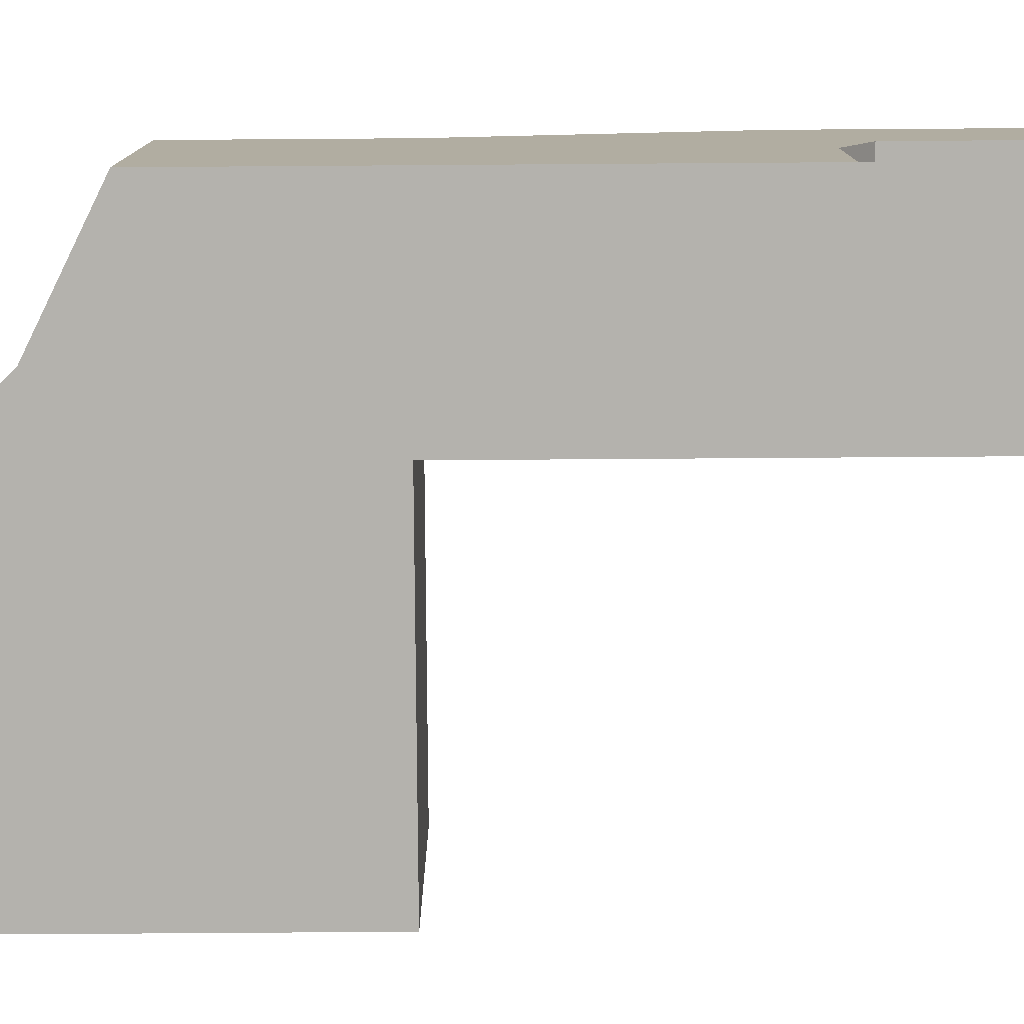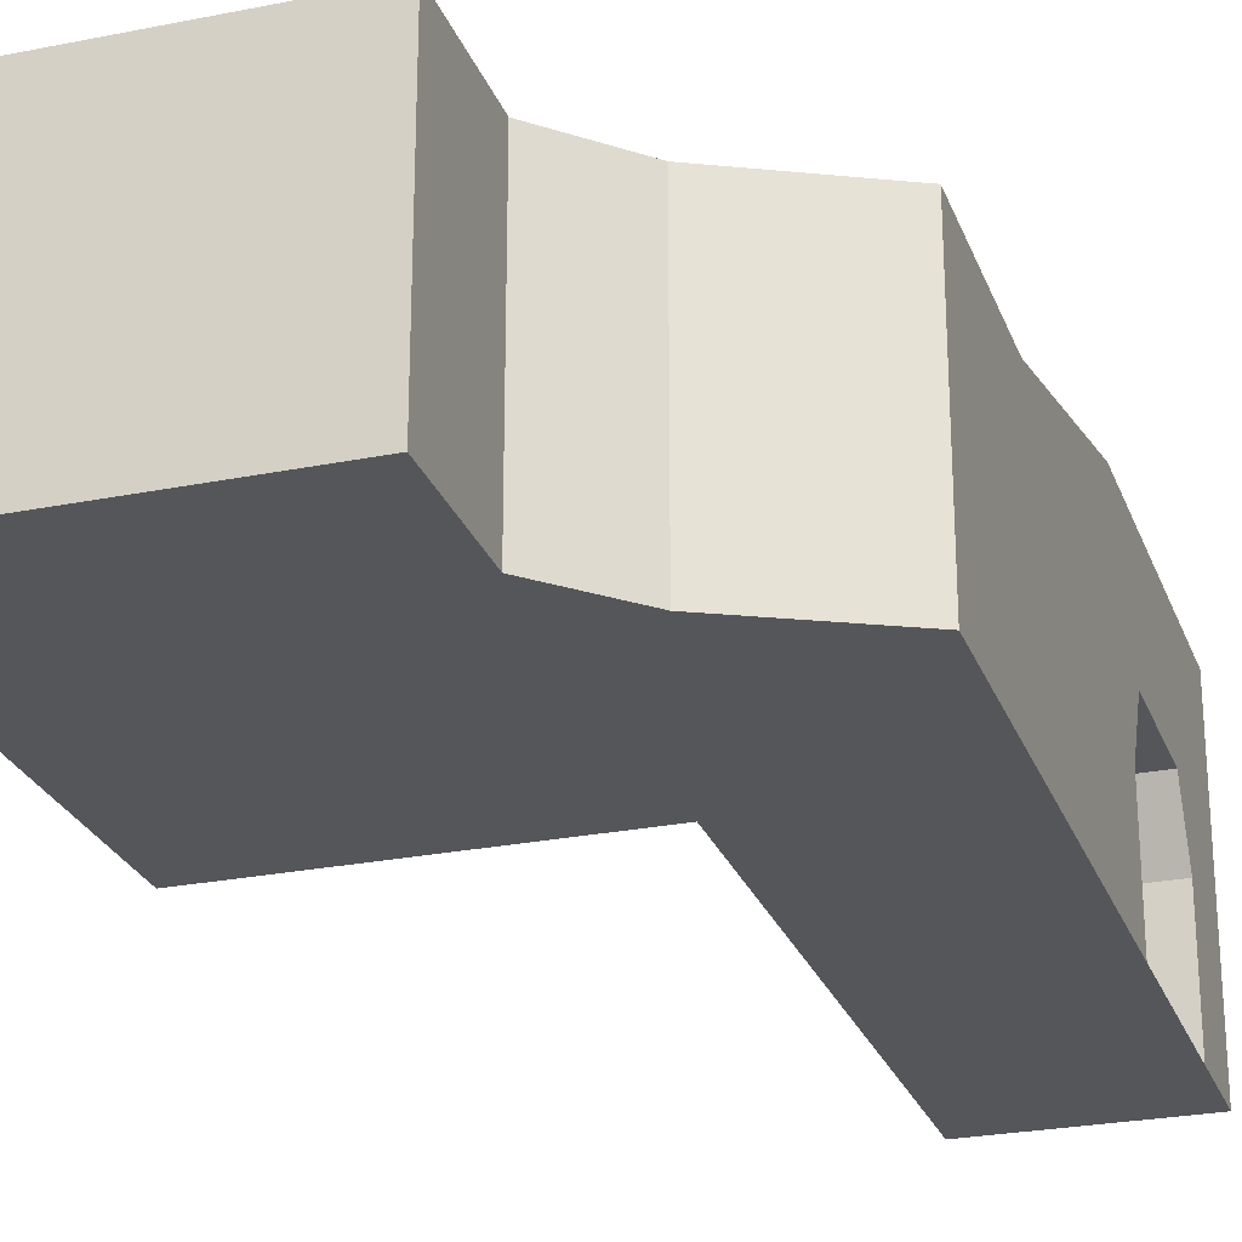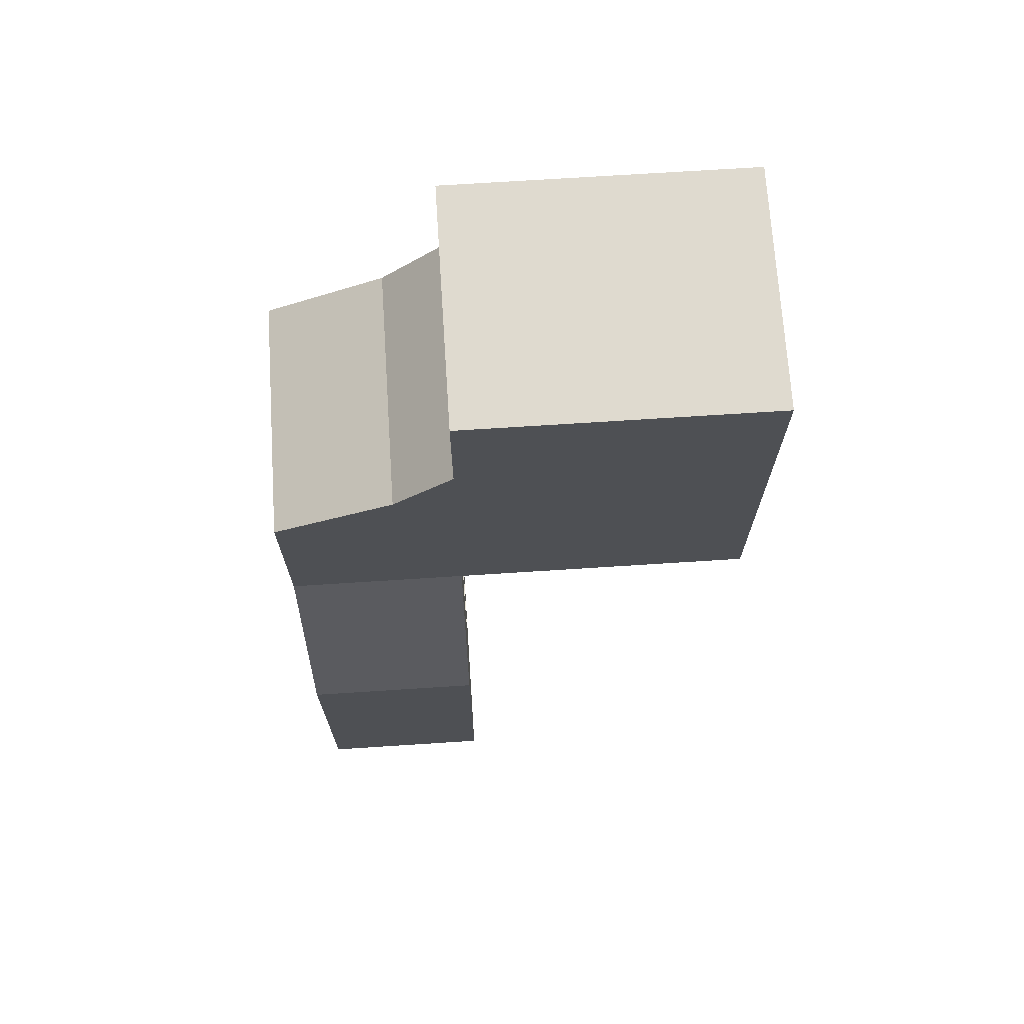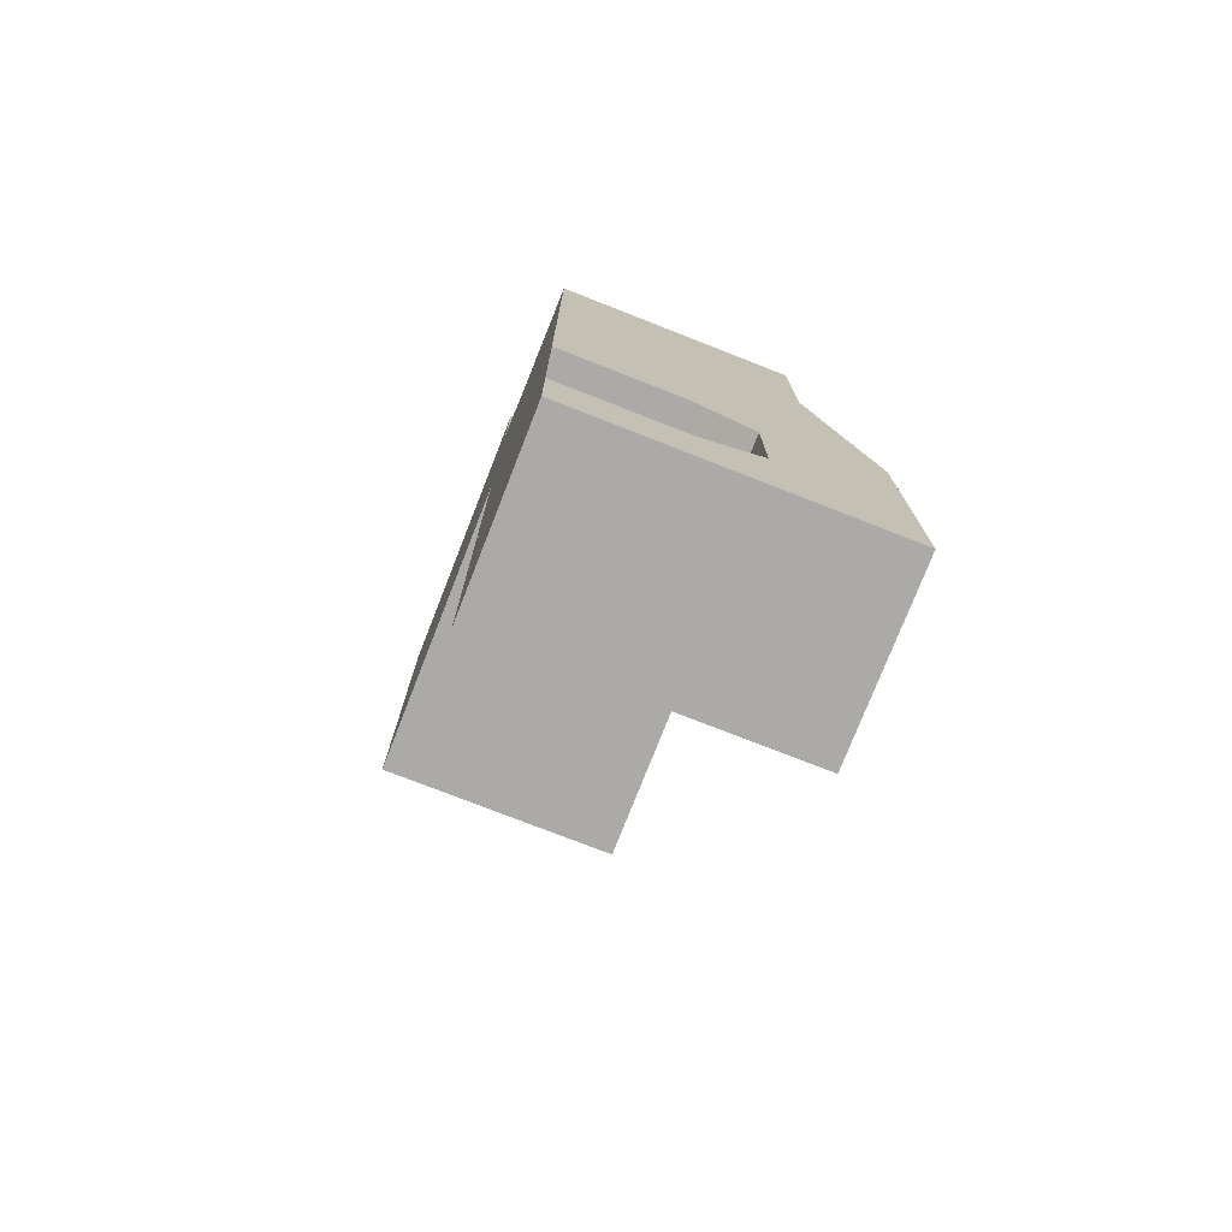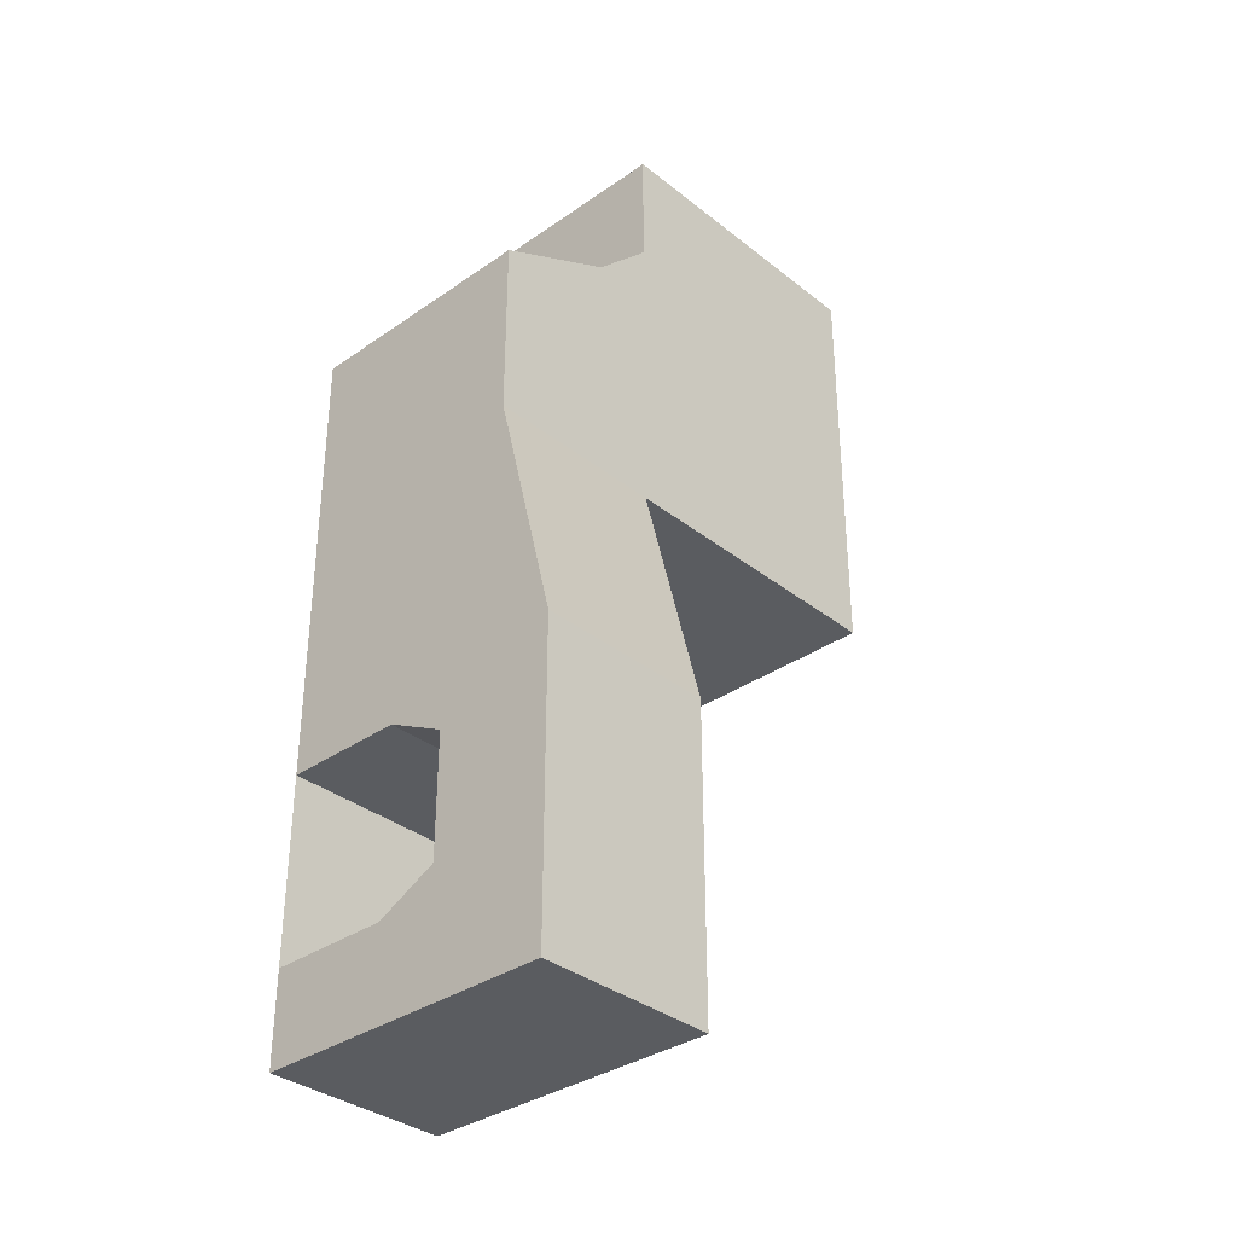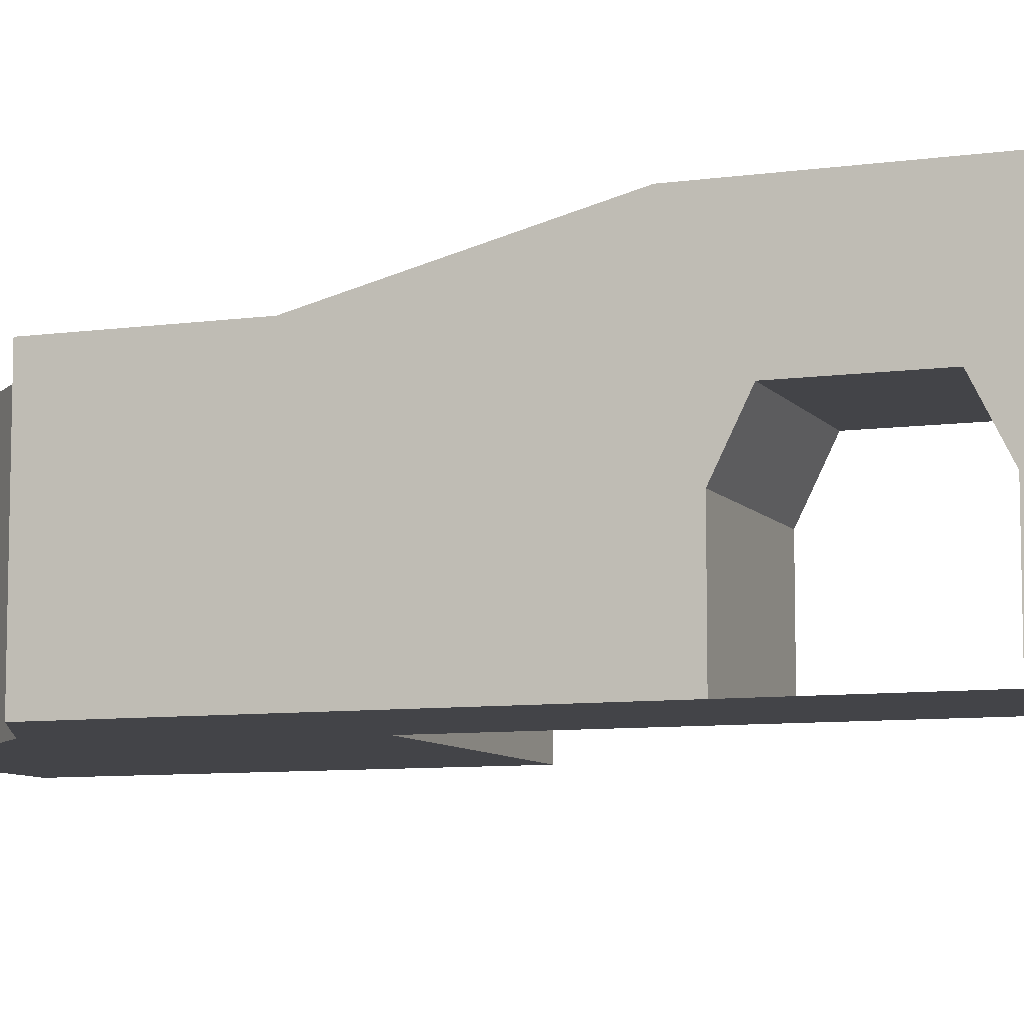
<metadata>
{"format":"obj","ext":"obj","renderer":"f3d","projection":"perspective","resolution":1024,"background":"white","views":[{"elev":-79.6,"azim":90.4,"up":"+Y"},{"elev":-25.7,"azim":17.8,"up":"+Y"},{"elev":70.7,"azim":176.3,"up":"+Z"},{"elev":-76.0,"azim":68.6,"up":"+Z"},{"elev":-34.2,"azim":133.2,"up":"+Z"},{"elev":-8.3,"azim":111.0,"up":"+Y"}]}
</metadata>
<code>
v 0 0 -8
v 10 0 -14
v 12 0 -6
v 0 0 -14
v 16 0 -8
v 16 0 -14
v 16 0 -22
v 10 0 -22
v 10 0 -24
v 16 0 -28
v 16 0 -24
v 10 0 -28
v 10 0 -29
v 16 0 -32
v 16 0 -29
v 10 0 -32
v 10 0 -23
v 16 0 -23
v 0 0 0
v 10 0 0
v 10 5 0
v 0 5 0
v 10 8 0
v 0 8 0
v 10 5 -14
v 0 0 -14
v 0 5 -14
v 10 0 -14
v 10 8 -14
v 0 8 -14
v 16 0 -8
v 16 0 -14
v 16 5 -14
v 16 5 -8
v 16 8 -14
v 16 8 -8
v 0 5 -14
v 0 0 -8
v 0 5 -8
v 0 0 -14
v 0 8 -14
v 0 8 -8
v 16 6 -32
v 10 0 -32
v 10 6 -32
v 16 0 -32
v 16 10 -32
v 10 10 -32
v 12 5 -6
v 16 5 -8
v 16 8 -8
v 12 8 -6
v 12 0 -6
v 16 0 -8
v 10 6 -22
v 10 0 -22
v 10 5 -14
v 10 0 -14
v 10 10 -22
v 10 8 -14
v 16 6 -22
v 16 10 -22
v 16 0 -22
v 10 10 -28
v 10 6 -24
v 10 10 -24
v 10 6 -28
v 16 6 -24
v 16 6 -28
v 16 10 -28
v 16 10 -24
v 10 10 -29
v 10 4 -29
v 10 6 -32
v 10 0 -29
v 10 0 -32
v 10 10 -32
v 16 4 -29
v 16 10 -29
v 16 0 -29
v 16 0 -32
v 16 6 -32
v 16 10 -32
v 10 4 -23
v 10 0 -23
v 10 10 -23
v 16 0 -23
v 16 4 -23
v 16 10 -23
v 16 4 -29
v 16 6 -28
v 10 4 -29
v 10 6 -28
v 16 4 -23
v 16 0 -23
v 10 4 -23
v 10 0 -23
v 16 6 -28
v 16 6 -24
v 10 6 -28
v 10 6 -24
v 16 0 -29
v 16 4 -29
v 10 0 -29
v 10 4 -29
v 16 6 -24
v 16 4 -23
v 10 6 -24
v 10 4 -23
v 0 0 -4
v 10 0 -4
v 0 0 0
v 10 0 0
v 10 0 0
v 10 0 -4
v 10 5 -4
v 10 5 0
v 10 0 -4
v 12 0 -6
v 12 5 -6
v 10 5 -4
v 10 8 -4
v 10 8 0
v 12 8 -6
v 10 8 -4
v 0 5 -4
v 0 0 0
v 0 5 0
v 0 0 -4
v 0 8 -4
v 0 8 0
v 10 8 -14
v 0 8 -14
v 0 8 -8
v 12 8 -6
v 16 8 -14
v 16 8 -8
v 10 8 -14
v 16 8 -14
v 10 10 -22
v 16 10 -22
v 16 10 -28
v 10 10 -28
v 10 10 -24
v 16 10 -24
v 16 10 -32
v 10 10 -32
v 10 10 -29
v 16 10 -29
v 10 10 -23
v 16 10 -23
v 10 10 -22
v 16 10 -22
v 0 8 -4
v 10 8 -4
v 0 8 0
v 10 8 0
g submesh0
f 1 2 3
f 1 4 2
f 3 2 5
f 2 6 5
f 6 2 7
f 2 8 7
f 9 10 11
f 9 12 10
f 13 14 15
f 13 16 14
f 12 15 10
f 12 13 15
f 17 11 18
f 17 9 11
f 8 18 7
f 8 17 18
f 19 20 21
f 22 19 21
f 22 21 23
f 24 22 23
f 25 26 27
f 25 28 26
f 29 27 30
f 29 25 27
f 31 32 33
f 34 31 33
f 34 33 35
f 36 34 35
f 37 38 39
f 37 40 38
f 41 39 42
f 41 37 39
f 43 44 45
f 43 46 44
f 47 45 48
f 47 43 45
f 49 50 51
f 52 49 51
f 53 54 50
f 49 53 50
f 55 56 57
f 56 58 57
f 59 55 60
f 55 57 60
f 35 33 61
f 35 61 62
f 33 32 63
f 33 63 61
f 64 65 66
f 64 67 65
f 68 69 70
f 71 68 70
f 72 67 64
f 72 73 67
f 74 75 73
f 74 76 75
f 77 73 72
f 77 74 73
f 69 78 79
f 70 69 79
f 80 81 82
f 78 80 82
f 78 82 83
f 79 78 83
f 84 56 55
f 84 85 56
f 86 55 59
f 86 84 55
f 66 84 86
f 66 65 84
f 63 87 88
f 61 63 88
f 61 88 89
f 62 61 89
f 88 68 71
f 89 88 71
f 90 91 92
f 91 93 92
f 94 95 96
f 95 97 96
f 98 99 100
f 99 101 100
f 102 103 104
f 103 105 104
f 106 107 108
f 107 109 108
f 110 3 111
f 110 1 3
f 112 111 113
f 112 110 111
f 114 115 116
f 117 114 116
f 118 119 120
f 121 118 120
f 117 116 122
f 123 117 122
f 121 120 124
f 125 121 124
f 126 127 128
f 126 129 127
f 39 129 126
f 39 38 129
f 130 128 131
f 130 126 128
f 42 126 130
f 42 39 126
g submesh1
f 132 133 134
f 135 132 134
f 132 135 136
f 135 137 136
f 138 139 140
f 139 141 140
f 142 143 144
f 145 142 144
f 146 147 148
f 149 146 148
f 149 148 143
f 142 149 143
f 145 144 150
f 151 145 150
f 151 150 152
f 153 151 152
f 135 134 154
f 155 135 154
f 155 154 156
f 157 155 156

</code>
